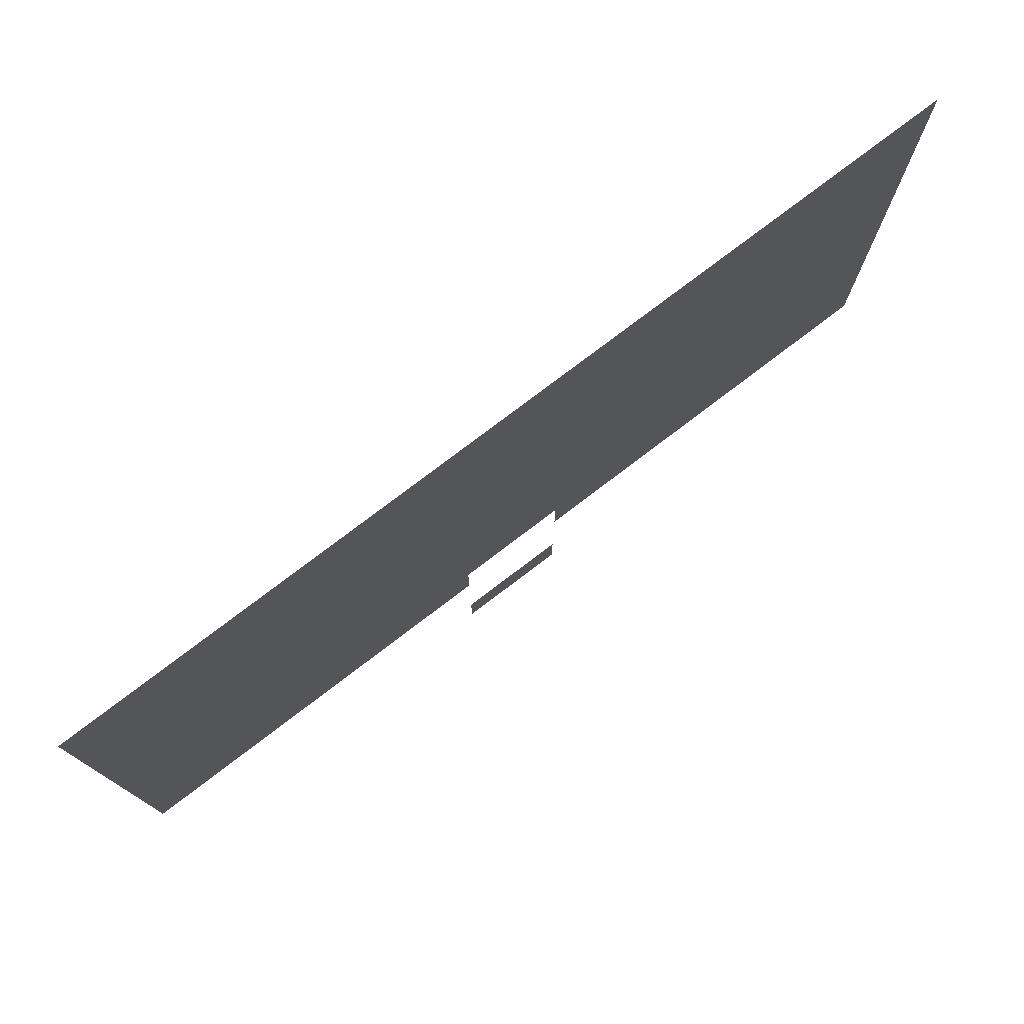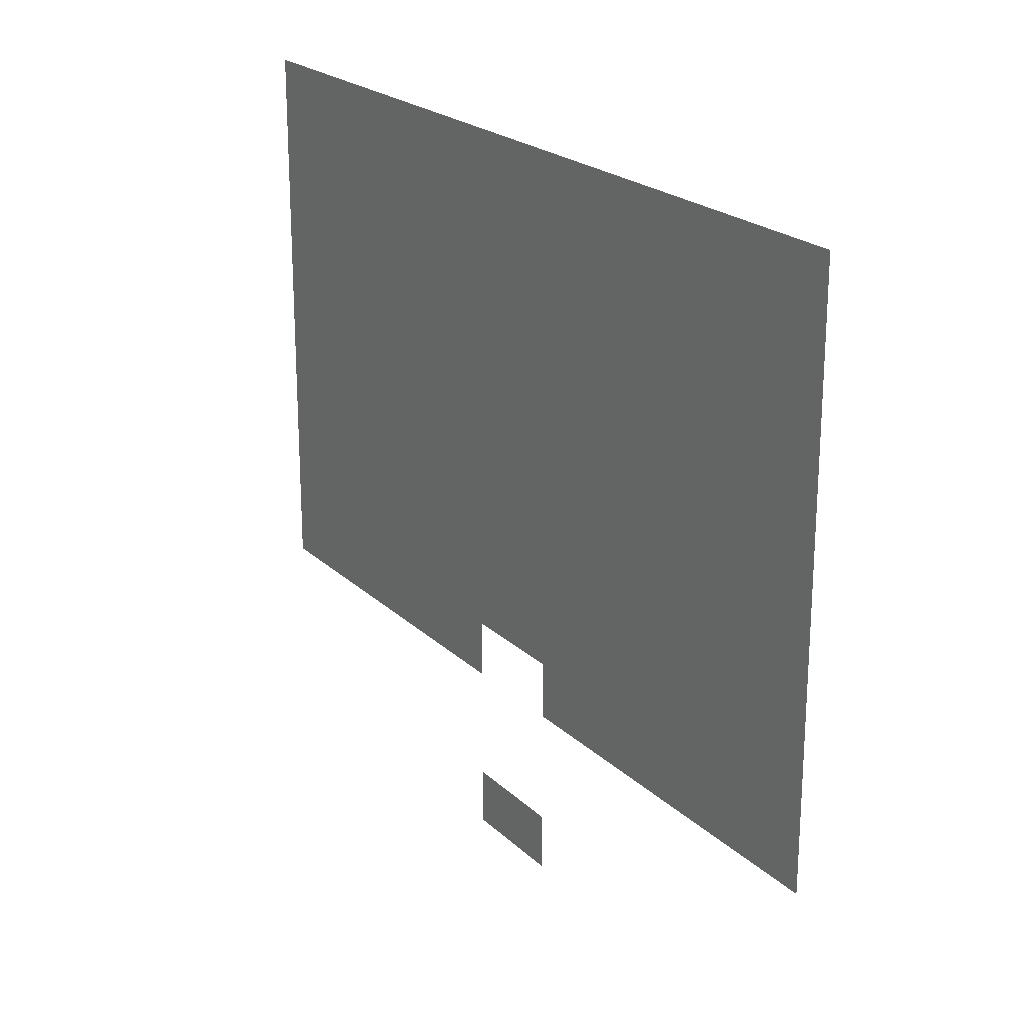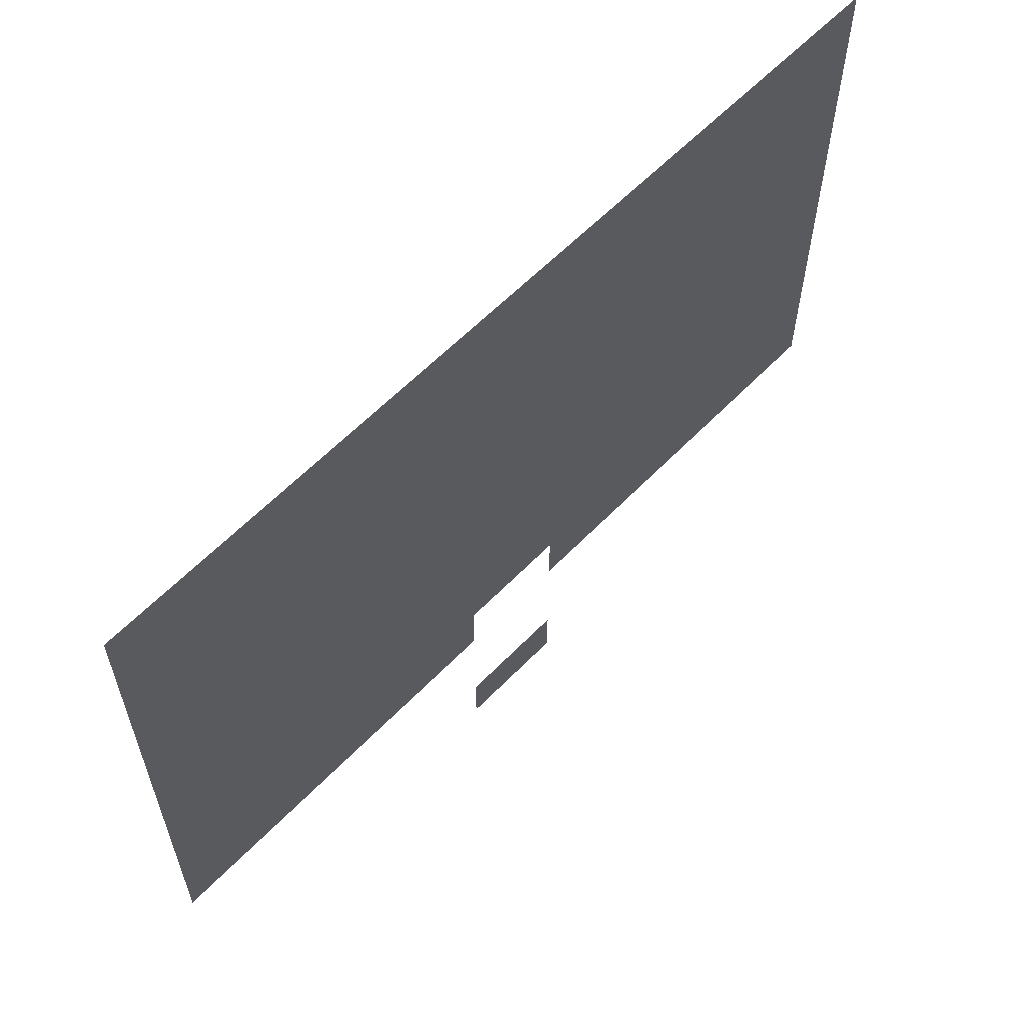
<metadata>
{"format":"obj","ext":"obj","renderer":"f3d","projection":"perspective","resolution":1024,"background":"white","views":[{"elev":77.2,"azim":-37.3,"up":"+Y"},{"elev":21.8,"azim":57.6,"up":"+Y"},{"elev":60.3,"azim":-46.3,"up":"+Y"}]}
</metadata>
<code>
v -29.76 -0.64 0
v -30.08 -0.64 0
v -30.08 -0.32 0
v -29.76 -0.32 0
v -30.08 -0.64 0
v -30.4 -0.64 0
v -30.4 -0.32 0
v -30.08 -0.32 0
v -30.4 -0.64 0
v -30.72 -0.64 0
v -30.72 -0.32 0
v -30.4 -0.32 0
v -30.72 -0.64 0
v -31.04 -0.64 0
v -31.04 -0.32 0
v -30.72 -0.32 0
v -31.04 -0.64 0
v -31.36 -0.64 0
v -31.36 -0.32 0
v -31.04 -0.32 0
v -31.36 -0.64 0
v -31.68 -0.64 0
v -31.68 -0.32 0
v -31.36 -0.32 0
v -31.68 -0.64 0
v -32 -0.64 0
v -32 -0.32 0
v -31.68 -0.32 0
v -32 -0.64 0
v -32.32 -0.64 0
v -32.32 -0.32 0
v -32 -0.32 0
v -32.32 -0.64 0
v -32.64 -0.64 0
v -32.64 -0.32 0
v -32.32 -0.32 0
v -32.64 -0.64 0
v -32.96 -0.64 0
v -32.96 -0.32 0
v -32.64 -0.32 0
v -32.96 -0.64 0
v -33.28 -0.64 0
v -33.28 -0.32 0
v -32.96 -0.32 0
v -33.28 -0.64 0
v -33.6 -0.64 0
v -33.6 -0.32 0
v -33.28 -0.32 0
v -33.6 -0.64 0
v -33.92 -0.64 0
v -33.92 -0.32 0
v -33.6 -0.32 0
v -33.92 -0.64 0
v -34.24 -0.64 0
v -34.24 -0.32 0
v -33.92 -0.32 0
v -34.24 -0.64 0
v -34.56 -0.64 0
v -34.56 -0.32 0
v -34.24 -0.32 0
v -34.56 -0.64 0
v -34.88 -0.64 0
v -34.88 -0.32 0
v -34.56 -0.32 0
v -29.76 -0.96 0
v -30.08 -0.96 0
v -30.08 -0.64 0
v -29.76 -0.64 0
v -30.08 -0.96 0
v -30.4 -0.96 0
v -30.4 -0.64 0
v -30.08 -0.64 0
v -30.4 -0.96 0
v -30.72 -0.96 0
v -30.72 -0.64 0
v -30.4 -0.64 0
v -30.72 -0.96 0
v -31.04 -0.96 0
v -31.04 -0.64 0
v -30.72 -0.64 0
v -31.04 -0.96 0
v -31.36 -0.96 0
v -31.36 -0.64 0
v -31.04 -0.64 0
v -31.36 -0.96 0
v -31.68 -0.96 0
v -31.68 -0.64 0
v -31.36 -0.64 0
v -31.68 -0.96 0
v -32 -0.96 0
v -32 -0.64 0
v -31.68 -0.64 0
v -32 -0.96 0
v -32.32 -0.96 0
v -32.32 -0.64 0
v -32 -0.64 0
v -32.32 -0.96 0
v -32.64 -0.96 0
v -32.64 -0.64 0
v -32.32 -0.64 0
v -32.64 -0.96 0
v -32.96 -0.96 0
v -32.96 -0.64 0
v -32.64 -0.64 0
v -32.96 -0.96 0
v -33.28 -0.96 0
v -33.28 -0.64 0
v -32.96 -0.64 0
v -33.28 -0.96 0
v -33.6 -0.96 0
v -33.6 -0.64 0
v -33.28 -0.64 0
v -33.6 -0.96 0
v -33.92 -0.96 0
v -33.92 -0.64 0
v -33.6 -0.64 0
v -33.92 -0.96 0
v -34.24 -0.96 0
v -34.24 -0.64 0
v -33.92 -0.64 0
v -34.24 -0.96 0
v -34.56 -0.96 0
v -34.56 -0.64 0
v -34.24 -0.64 0
v -34.56 -0.96 0
v -34.88 -0.96 0
v -34.88 -0.64 0
v -34.56 -0.64 0
v -29.76 -1.28 0
v -30.08 -1.28 0
v -30.08 -0.96 0
v -29.76 -0.96 0
v -30.08 -1.28 0
v -30.4 -1.28 0
v -30.4 -0.96 0
v -30.08 -0.96 0
v -30.4 -1.28 0
v -30.72 -1.28 0
v -30.72 -0.96 0
v -30.4 -0.96 0
v -30.72 -1.28 0
v -31.04 -1.28 0
v -31.04 -0.96 0
v -30.72 -0.96 0
v -31.04 -1.28 0
v -31.36 -1.28 0
v -31.36 -0.96 0
v -31.04 -0.96 0
v -31.36 -1.28 0
v -31.68 -1.28 0
v -31.68 -0.96 0
v -31.36 -0.96 0
v -31.68 -1.28 0
v -32 -1.28 0
v -32 -0.96 0
v -31.68 -0.96 0
v -32 -1.28 0
v -32.32 -1.28 0
v -32.32 -0.96 0
v -32 -0.96 0
v -32.32 -1.28 0
v -32.64 -1.28 0
v -32.64 -0.96 0
v -32.32 -0.96 0
v -32.64 -1.28 0
v -32.96 -1.28 0
v -32.96 -0.96 0
v -32.64 -0.96 0
v -32.96 -1.28 0
v -33.28 -1.28 0
v -33.28 -0.96 0
v -32.96 -0.96 0
v -33.28 -1.28 0
v -33.6 -1.28 0
v -33.6 -0.96 0
v -33.28 -0.96 0
v -33.6 -1.28 0
v -33.92 -1.28 0
v -33.92 -0.96 0
v -33.6 -0.96 0
v -33.92 -1.28 0
v -34.24 -1.28 0
v -34.24 -0.96 0
v -33.92 -0.96 0
v -34.24 -1.28 0
v -34.56 -1.28 0
v -34.56 -0.96 0
v -34.24 -0.96 0
v -34.56 -1.28 0
v -34.88 -1.28 0
v -34.88 -0.96 0
v -34.56 -0.96 0
v -29.76 -1.6 0
v -30.08 -1.6 0
v -30.08 -1.28 0
v -29.76 -1.28 0
v -30.08 -1.6 0
v -30.4 -1.6 0
v -30.4 -1.28 0
v -30.08 -1.28 0
v -30.4 -1.6 0
v -30.72 -1.6 0
v -30.72 -1.28 0
v -30.4 -1.28 0
v -30.72 -1.6 0
v -31.04 -1.6 0
v -31.04 -1.28 0
v -30.72 -1.28 0
v -31.04 -1.6 0
v -31.36 -1.6 0
v -31.36 -1.28 0
v -31.04 -1.28 0
v -31.36 -1.6 0
v -31.68 -1.6 0
v -31.68 -1.28 0
v -31.36 -1.28 0
v -31.68 -1.6 0
v -32 -1.6 0
v -32 -1.28 0
v -31.68 -1.28 0
v -32 -1.6 0
v -32.32 -1.6 0
v -32.32 -1.28 0
v -32 -1.28 0
v -32.32 -1.6 0
v -32.64 -1.6 0
v -32.64 -1.28 0
v -32.32 -1.28 0
v -32.64 -1.6 0
v -32.96 -1.6 0
v -32.96 -1.28 0
v -32.64 -1.28 0
v -32.96 -1.6 0
v -33.28 -1.6 0
v -33.28 -1.28 0
v -32.96 -1.28 0
v -33.28 -1.6 0
v -33.6 -1.6 0
v -33.6 -1.28 0
v -33.28 -1.28 0
v -33.6 -1.6 0
v -33.92 -1.6 0
v -33.92 -1.28 0
v -33.6 -1.28 0
v -33.92 -1.6 0
v -34.24 -1.6 0
v -34.24 -1.28 0
v -33.92 -1.28 0
v -34.24 -1.6 0
v -34.56 -1.6 0
v -34.56 -1.28 0
v -34.24 -1.28 0
v -34.56 -1.6 0
v -34.88 -1.6 0
v -34.88 -1.28 0
v -34.56 -1.28 0
v -29.76 -1.92 0
v -30.08 -1.92 0
v -30.08 -1.6 0
v -29.76 -1.6 0
v -30.08 -1.92 0
v -30.4 -1.92 0
v -30.4 -1.6 0
v -30.08 -1.6 0
v -30.4 -1.92 0
v -30.72 -1.92 0
v -30.72 -1.6 0
v -30.4 -1.6 0
v -30.72 -1.92 0
v -31.04 -1.92 0
v -31.04 -1.6 0
v -30.72 -1.6 0
v -31.04 -1.92 0
v -31.36 -1.92 0
v -31.36 -1.6 0
v -31.04 -1.6 0
v -31.36 -1.92 0
v -31.68 -1.92 0
v -31.68 -1.6 0
v -31.36 -1.6 0
v -31.68 -1.92 0
v -32 -1.92 0
v -32 -1.6 0
v -31.68 -1.6 0
v -32 -1.92 0
v -32.32 -1.92 0
v -32.32 -1.6 0
v -32 -1.6 0
v -32.32 -1.92 0
v -32.64 -1.92 0
v -32.64 -1.6 0
v -32.32 -1.6 0
v -32.64 -1.92 0
v -32.96 -1.92 0
v -32.96 -1.6 0
v -32.64 -1.6 0
v -32.96 -1.92 0
v -33.28 -1.92 0
v -33.28 -1.6 0
v -32.96 -1.6 0
v -33.28 -1.92 0
v -33.6 -1.92 0
v -33.6 -1.6 0
v -33.28 -1.6 0
v -33.6 -1.92 0
v -33.92 -1.92 0
v -33.92 -1.6 0
v -33.6 -1.6 0
v -33.92 -1.92 0
v -34.24 -1.92 0
v -34.24 -1.6 0
v -33.92 -1.6 0
v -34.24 -1.92 0
v -34.56 -1.92 0
v -34.56 -1.6 0
v -34.24 -1.6 0
v -34.56 -1.92 0
v -34.88 -1.92 0
v -34.88 -1.6 0
v -34.56 -1.6 0
v -29.76 -2.24 0
v -30.08 -2.24 0
v -30.08 -1.92 0
v -29.76 -1.92 0
v -30.08 -2.24 0
v -30.4 -2.24 0
v -30.4 -1.92 0
v -30.08 -1.92 0
v -30.4 -2.24 0
v -30.72 -2.24 0
v -30.72 -1.92 0
v -30.4 -1.92 0
v -30.72 -2.24 0
v -31.04 -2.24 0
v -31.04 -1.92 0
v -30.72 -1.92 0
v -31.04 -2.24 0
v -31.36 -2.24 0
v -31.36 -1.92 0
v -31.04 -1.92 0
v -31.36 -2.24 0
v -31.68 -2.24 0
v -31.68 -1.92 0
v -31.36 -1.92 0
v -31.68 -2.24 0
v -32 -2.24 0
v -32 -1.92 0
v -31.68 -1.92 0
v -32 -2.24 0
v -32.32 -2.24 0
v -32.32 -1.92 0
v -32 -1.92 0
v -32.32 -2.24 0
v -32.64 -2.24 0
v -32.64 -1.92 0
v -32.32 -1.92 0
v -32.64 -2.24 0
v -32.96 -2.24 0
v -32.96 -1.92 0
v -32.64 -1.92 0
v -32.96 -2.24 0
v -33.28 -2.24 0
v -33.28 -1.92 0
v -32.96 -1.92 0
v -33.28 -2.24 0
v -33.6 -2.24 0
v -33.6 -1.92 0
v -33.28 -1.92 0
v -33.6 -2.24 0
v -33.92 -2.24 0
v -33.92 -1.92 0
v -33.6 -1.92 0
v -33.92 -2.24 0
v -34.24 -2.24 0
v -34.24 -1.92 0
v -33.92 -1.92 0
v -34.24 -2.24 0
v -34.56 -2.24 0
v -34.56 -1.92 0
v -34.24 -1.92 0
v -34.56 -2.24 0
v -34.88 -2.24 0
v -34.88 -1.92 0
v -34.56 -1.92 0
v -29.76 -2.56 0
v -30.08 -2.56 0
v -30.08 -2.24 0
v -29.76 -2.24 0
v -30.08 -2.56 0
v -30.4 -2.56 0
v -30.4 -2.24 0
v -30.08 -2.24 0
v -30.4 -2.56 0
v -30.72 -2.56 0
v -30.72 -2.24 0
v -30.4 -2.24 0
v -30.72 -2.56 0
v -31.04 -2.56 0
v -31.04 -2.24 0
v -30.72 -2.24 0
v -31.04 -2.56 0
v -31.36 -2.56 0
v -31.36 -2.24 0
v -31.04 -2.24 0
v -31.36 -2.56 0
v -31.68 -2.56 0
v -31.68 -2.24 0
v -31.36 -2.24 0
v -31.68 -2.56 0
v -32 -2.56 0
v -32 -2.24 0
v -31.68 -2.24 0
v -32 -2.56 0
v -32.32 -2.56 0
v -32.32 -2.24 0
v -32 -2.24 0
v -32.32 -2.56 0
v -32.64 -2.56 0
v -32.64 -2.24 0
v -32.32 -2.24 0
v -32.64 -2.56 0
v -32.96 -2.56 0
v -32.96 -2.24 0
v -32.64 -2.24 0
v -32.96 -2.56 0
v -33.28 -2.56 0
v -33.28 -2.24 0
v -32.96 -2.24 0
v -33.28 -2.56 0
v -33.6 -2.56 0
v -33.6 -2.24 0
v -33.28 -2.24 0
v -33.6 -2.56 0
v -33.92 -2.56 0
v -33.92 -2.24 0
v -33.6 -2.24 0
v -33.92 -2.56 0
v -34.24 -2.56 0
v -34.24 -2.24 0
v -33.92 -2.24 0
v -34.24 -2.56 0
v -34.56 -2.56 0
v -34.56 -2.24 0
v -34.24 -2.24 0
v -34.56 -2.56 0
v -34.88 -2.56 0
v -34.88 -2.24 0
v -34.56 -2.24 0
v -29.76 -2.88 0
v -30.08 -2.88 0
v -30.08 -2.56 0
v -29.76 -2.56 0
v -30.08 -2.88 0
v -30.4 -2.88 0
v -30.4 -2.56 0
v -30.08 -2.56 0
v -30.4 -2.88 0
v -30.72 -2.88 0
v -30.72 -2.56 0
v -30.4 -2.56 0
v -30.72 -2.88 0
v -31.04 -2.88 0
v -31.04 -2.56 0
v -30.72 -2.56 0
v -31.04 -2.88 0
v -31.36 -2.88 0
v -31.36 -2.56 0
v -31.04 -2.56 0
v -31.36 -2.88 0
v -31.68 -2.88 0
v -31.68 -2.56 0
v -31.36 -2.56 0
v -31.68 -2.88 0
v -32 -2.88 0
v -32 -2.56 0
v -31.68 -2.56 0
v -32 -2.88 0
v -32.32 -2.88 0
v -32.32 -2.56 0
v -32 -2.56 0
v -32.32 -2.88 0
v -32.64 -2.88 0
v -32.64 -2.56 0
v -32.32 -2.56 0
v -32.64 -2.88 0
v -32.96 -2.88 0
v -32.96 -2.56 0
v -32.64 -2.56 0
v -32.96 -2.88 0
v -33.28 -2.88 0
v -33.28 -2.56 0
v -32.96 -2.56 0
v -33.28 -2.88 0
v -33.6 -2.88 0
v -33.6 -2.56 0
v -33.28 -2.56 0
v -33.6 -2.88 0
v -33.92 -2.88 0
v -33.92 -2.56 0
v -33.6 -2.56 0
v -33.92 -2.88 0
v -34.24 -2.88 0
v -34.24 -2.56 0
v -33.92 -2.56 0
v -34.24 -2.88 0
v -34.56 -2.88 0
v -34.56 -2.56 0
v -34.24 -2.56 0
v -34.56 -2.88 0
v -34.88 -2.88 0
v -34.88 -2.56 0
v -34.56 -2.56 0
v -29.76 -3.2 0
v -30.08 -3.2 0
v -30.08 -2.88 0
v -29.76 -2.88 0
v -30.08 -3.2 0
v -30.4 -3.2 0
v -30.4 -2.88 0
v -30.08 -2.88 0
v -30.4 -3.2 0
v -30.72 -3.2 0
v -30.72 -2.88 0
v -30.4 -2.88 0
v -30.72 -3.2 0
v -31.04 -3.2 0
v -31.04 -2.88 0
v -30.72 -2.88 0
v -31.04 -3.2 0
v -31.36 -3.2 0
v -31.36 -2.88 0
v -31.04 -2.88 0
v -31.36 -3.2 0
v -31.68 -3.2 0
v -31.68 -2.88 0
v -31.36 -2.88 0
v -31.68 -3.2 0
v -32 -3.2 0
v -32 -2.88 0
v -31.68 -2.88 0
v -32 -3.2 0
v -32.32 -3.2 0
v -32.32 -2.88 0
v -32 -2.88 0
v -32.32 -3.2 0
v -32.64 -3.2 0
v -32.64 -2.88 0
v -32.32 -2.88 0
v -32.64 -3.2 0
v -32.96 -3.2 0
v -32.96 -2.88 0
v -32.64 -2.88 0
v -32.96 -3.2 0
v -33.28 -3.2 0
v -33.28 -2.88 0
v -32.96 -2.88 0
v -33.28 -3.2 0
v -33.6 -3.2 0
v -33.6 -2.88 0
v -33.28 -2.88 0
v -33.6 -3.2 0
v -33.92 -3.2 0
v -33.92 -2.88 0
v -33.6 -2.88 0
v -33.92 -3.2 0
v -34.24 -3.2 0
v -34.24 -2.88 0
v -33.92 -2.88 0
v -34.24 -3.2 0
v -34.56 -3.2 0
v -34.56 -2.88 0
v -34.24 -2.88 0
v -34.56 -3.2 0
v -34.88 -3.2 0
v -34.88 -2.88 0
v -34.56 -2.88 0
v -29.76 -3.52 0
v -30.08 -3.52 0
v -30.08 -3.2 0
v -29.76 -3.2 0
v -30.08 -3.52 0
v -30.4 -3.52 0
v -30.4 -3.2 0
v -30.08 -3.2 0
v -30.4 -3.52 0
v -30.72 -3.52 0
v -30.72 -3.2 0
v -30.4 -3.2 0
v -30.72 -3.52 0
v -31.04 -3.52 0
v -31.04 -3.2 0
v -30.72 -3.2 0
v -31.04 -3.52 0
v -31.36 -3.52 0
v -31.36 -3.2 0
v -31.04 -3.2 0
v -31.36 -3.52 0
v -31.68 -3.52 0
v -31.68 -3.2 0
v -31.36 -3.2 0
v -31.68 -3.52 0
v -32 -3.52 0
v -32 -3.2 0
v -31.68 -3.2 0
v -32.64 -3.52 0
v -32.96 -3.52 0
v -32.96 -3.2 0
v -32.64 -3.2 0
v -32.96 -3.52 0
v -33.28 -3.52 0
v -33.28 -3.2 0
v -32.96 -3.2 0
v -33.28 -3.52 0
v -33.6 -3.52 0
v -33.6 -3.2 0
v -33.28 -3.2 0
v -33.6 -3.52 0
v -33.92 -3.52 0
v -33.92 -3.2 0
v -33.6 -3.2 0
v -33.92 -3.52 0
v -34.24 -3.52 0
v -34.24 -3.2 0
v -33.92 -3.2 0
v -34.24 -3.52 0
v -34.56 -3.52 0
v -34.56 -3.2 0
v -34.24 -3.2 0
v -34.56 -3.52 0
v -34.88 -3.52 0
v -34.88 -3.2 0
v -34.56 -3.2 0
v -32 -4.48 0
v -32.32 -4.48 0
v -32.32 -4.16 0
v -32 -4.16 0
v -32.32 -4.48 0
v -32.64 -4.48 0
v -32.64 -4.16 0
v -32.32 -4.16 0
g Town_mesh_0015
f 1 2 3 4
f 5 6 7 8
f 9 10 11 12
f 13 14 15 16
f 17 18 19 20
f 21 22 23 24
f 25 26 27 28
f 29 30 31 32
f 33 34 35 36
f 37 38 39 40
f 41 42 43 44
f 45 46 47 48
f 49 50 51 52
f 53 54 55 56
f 57 58 59 60
f 61 62 63 64
f 65 66 67 68
f 69 70 71 72
f 73 74 75 76
f 77 78 79 80
f 81 82 83 84
f 85 86 87 88
f 89 90 91 92
f 93 94 95 96
f 97 98 99 100
f 101 102 103 104
f 105 106 107 108
f 109 110 111 112
f 113 114 115 116
f 117 118 119 120
f 121 122 123 124
f 125 126 127 128
f 129 130 131 132
f 133 134 135 136
f 137 138 139 140
f 141 142 143 144
f 145 146 147 148
f 149 150 151 152
f 153 154 155 156
f 157 158 159 160
f 161 162 163 164
f 165 166 167 168
f 169 170 171 172
f 173 174 175 176
f 177 178 179 180
f 181 182 183 184
f 185 186 187 188
f 189 190 191 192
f 193 194 195 196
f 197 198 199 200
f 201 202 203 204
f 205 206 207 208
f 209 210 211 212
f 213 214 215 216
f 217 218 219 220
f 221 222 223 224
f 225 226 227 228
f 229 230 231 232
f 233 234 235 236
f 237 238 239 240
f 241 242 243 244
f 245 246 247 248
f 249 250 251 252
f 253 254 255 256
f 257 258 259 260
f 261 262 263 264
f 265 266 267 268
f 269 270 271 272
f 273 274 275 276
f 277 278 279 280
f 281 282 283 284
f 285 286 287 288
f 289 290 291 292
f 293 294 295 296
f 297 298 299 300
f 301 302 303 304
f 305 306 307 308
f 309 310 311 312
f 313 314 315 316
f 317 318 319 320
f 321 322 323 324
f 325 326 327 328
f 329 330 331 332
f 333 334 335 336
f 337 338 339 340
f 341 342 343 344
f 345 346 347 348
f 349 350 351 352
f 353 354 355 356
f 357 358 359 360
f 361 362 363 364
f 365 366 367 368
f 369 370 371 372
f 373 374 375 376
f 377 378 379 380
f 381 382 383 384
f 385 386 387 388
f 389 390 391 392
f 393 394 395 396
f 397 398 399 400
f 401 402 403 404
f 405 406 407 408
f 409 410 411 412
f 413 414 415 416
f 417 418 419 420
f 421 422 423 424
f 425 426 427 428
f 429 430 431 432
f 433 434 435 436
f 437 438 439 440
f 441 442 443 444
f 445 446 447 448
f 449 450 451 452
f 453 454 455 456
f 457 458 459 460
f 461 462 463 464
f 465 466 467 468
f 469 470 471 472
f 473 474 475 476
f 477 478 479 480
f 481 482 483 484
f 485 486 487 488
f 489 490 491 492
f 493 494 495 496
f 497 498 499 500
f 501 502 503 504
f 505 506 507 508
f 509 510 511 512
f 513 514 515 516
f 517 518 519 520
f 521 522 523 524
f 525 526 527 528
f 529 530 531 532
f 533 534 535 536
f 537 538 539 540
f 541 542 543 544
f 545 546 547 548
f 549 550 551 552
f 553 554 555 556
f 557 558 559 560
f 561 562 563 564
f 565 566 567 568
f 569 570 571 572
f 573 574 575 576
f 577 578 579 580
f 581 582 583 584
f 585 586 587 588
f 589 590 591 592
f 593 594 595 596
f 597 598 599 600
f 601 602 603 604
f 605 606 607 608
f 609 610 611 612
f 613 614 615 616
f 617 618 619 620
f 621 622 623 624
f 625 626 627 628
f 629 630 631 632
f 633 634 635 636
f 637 638 639 640

</code>
